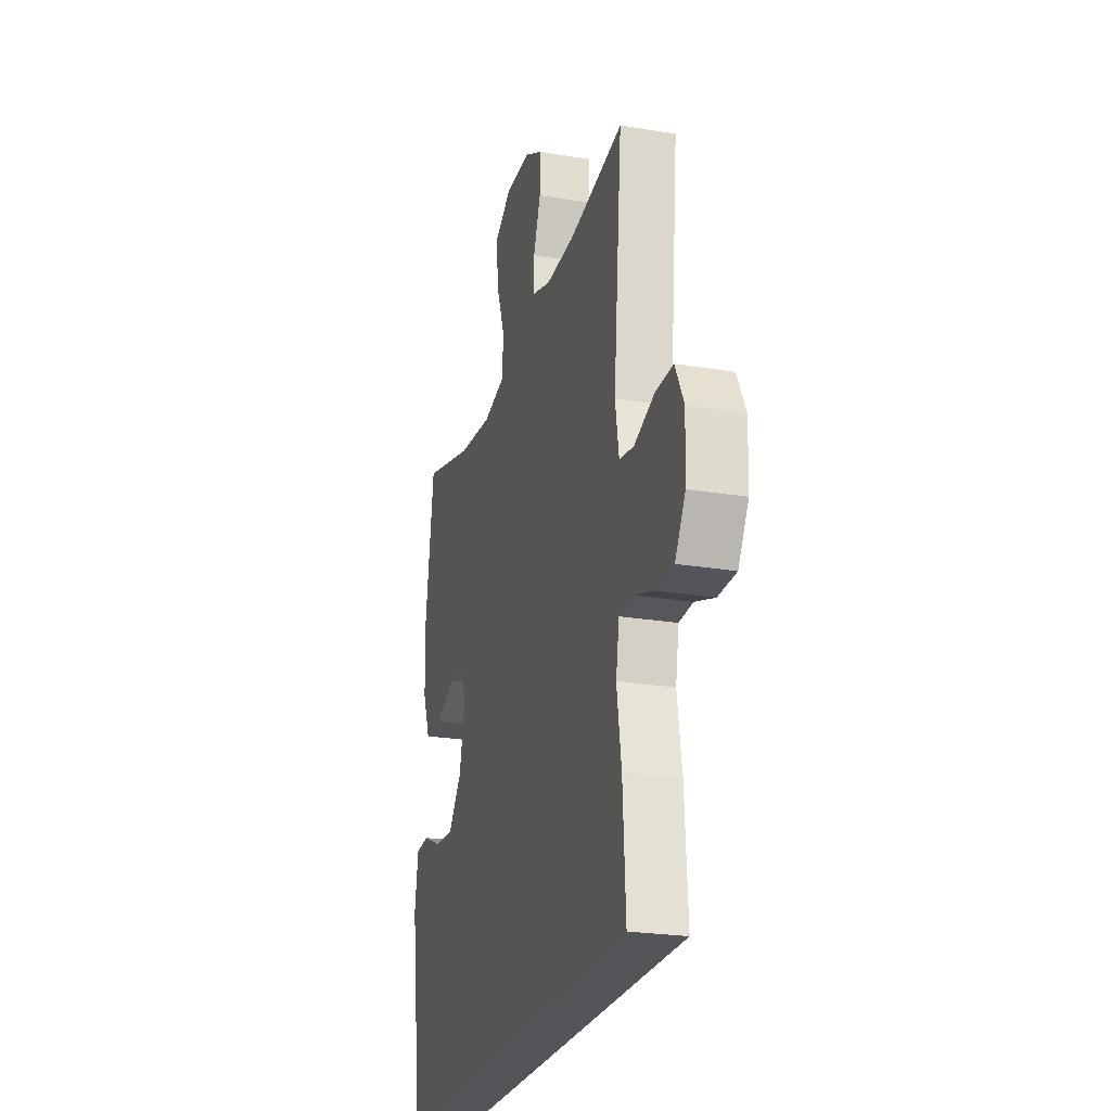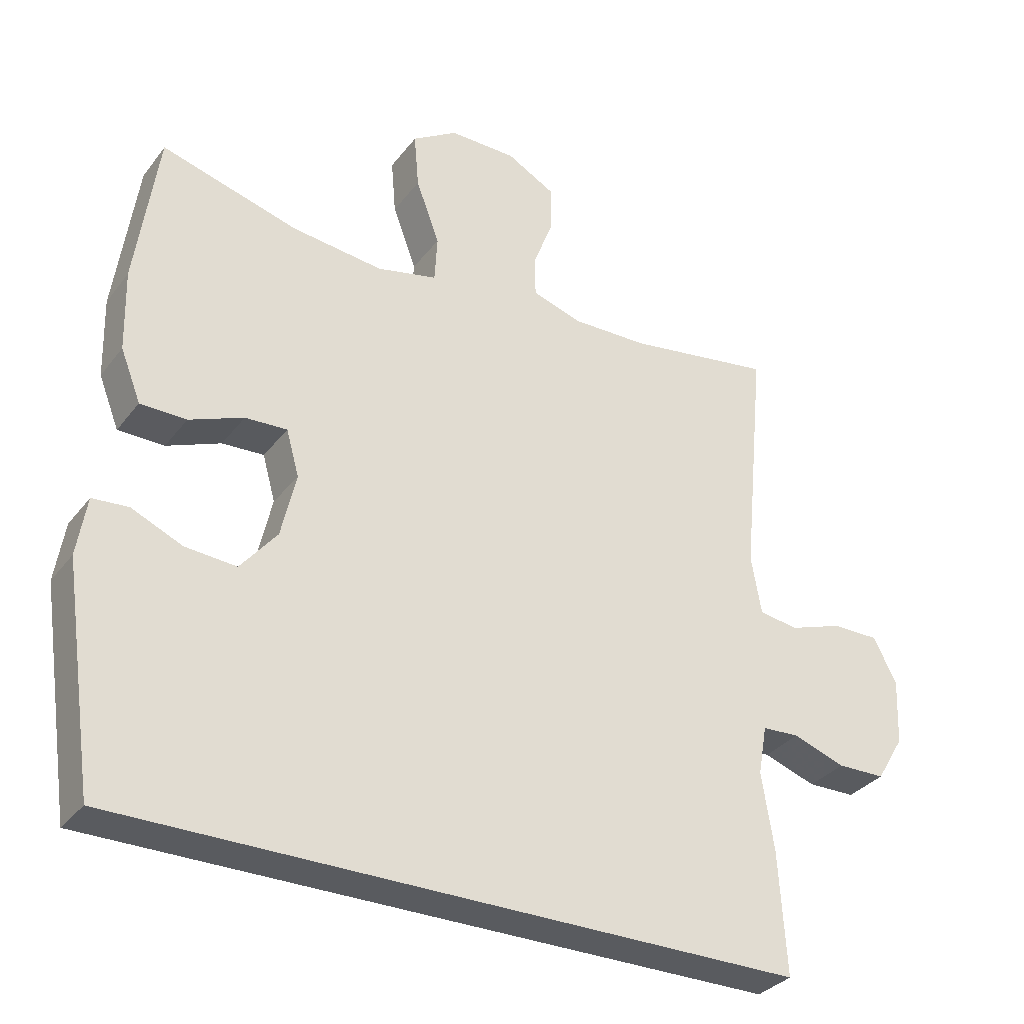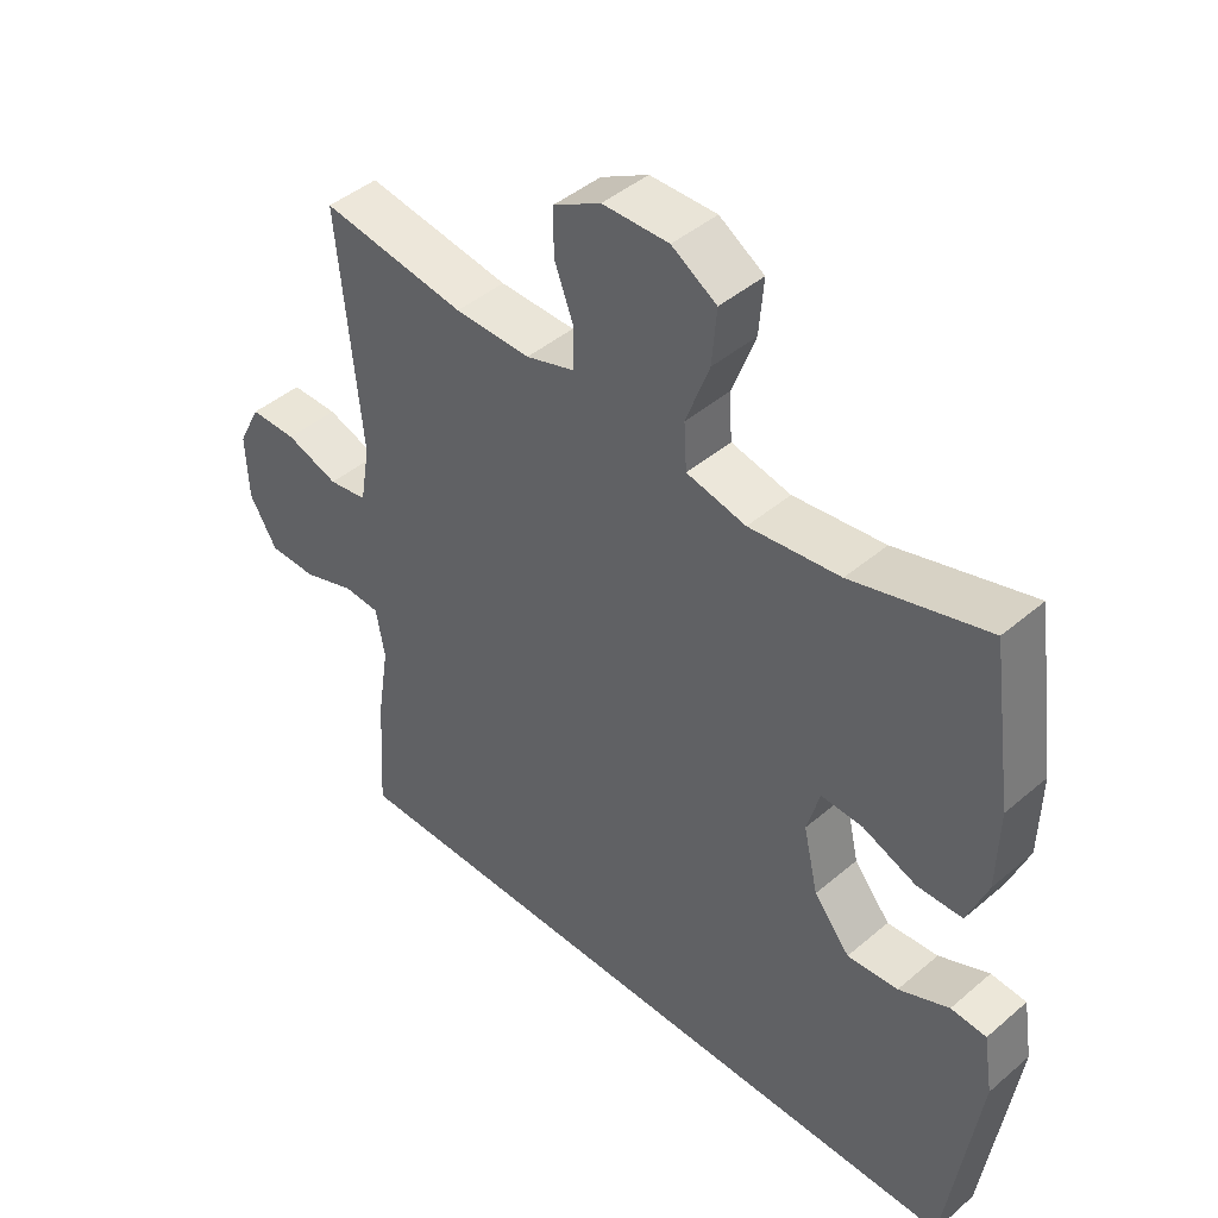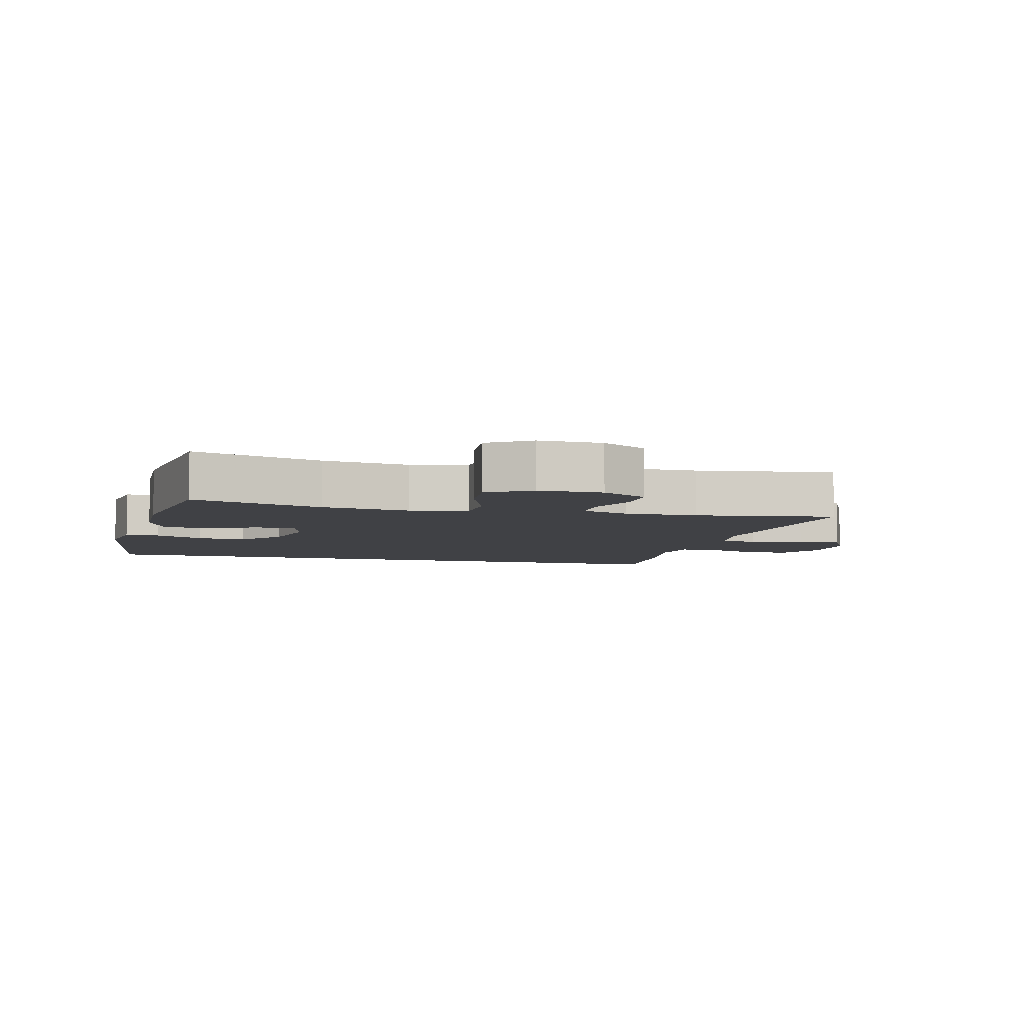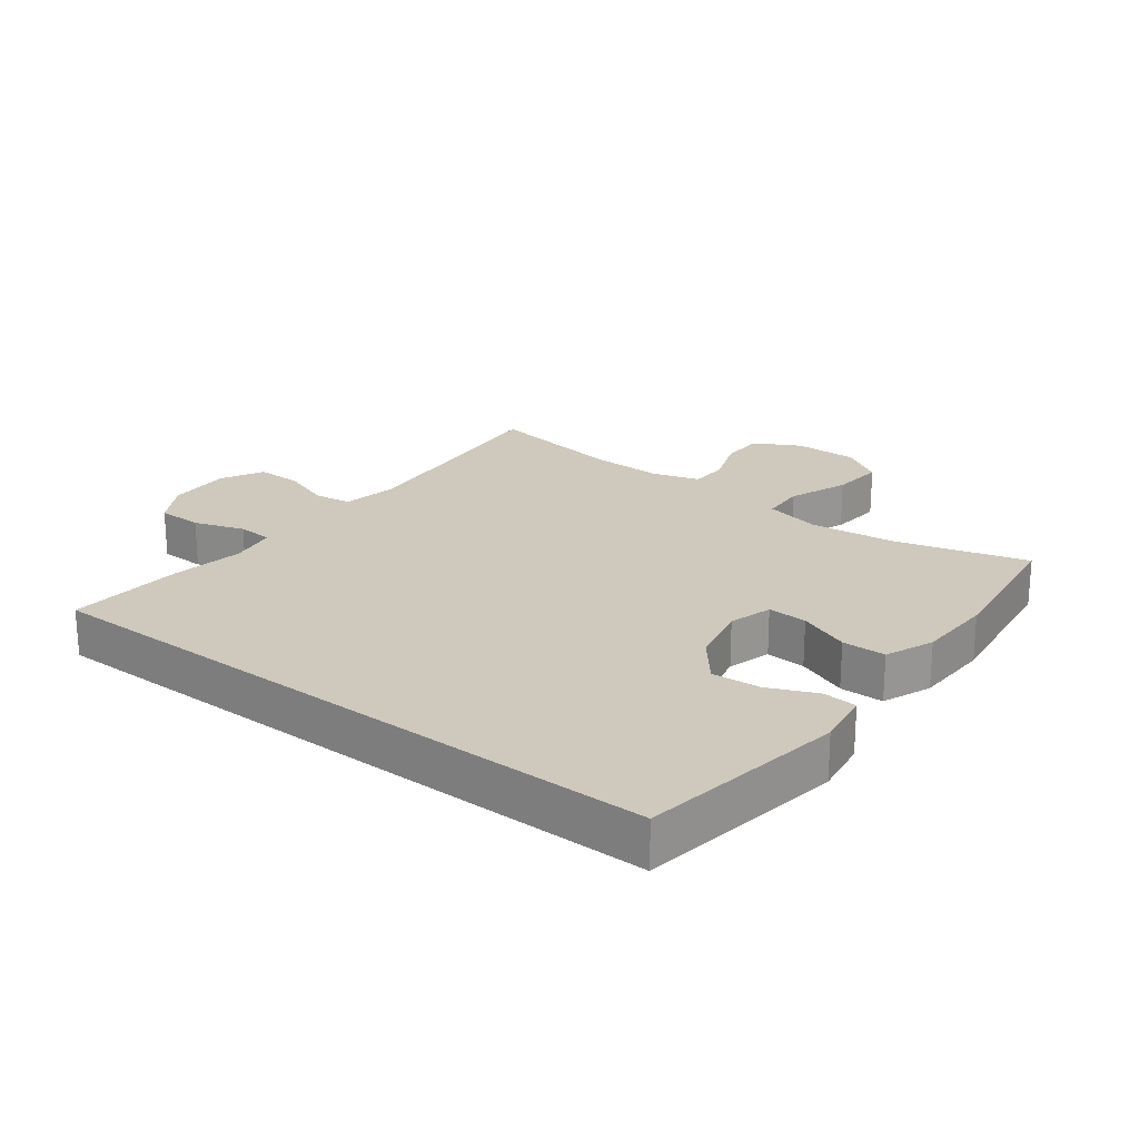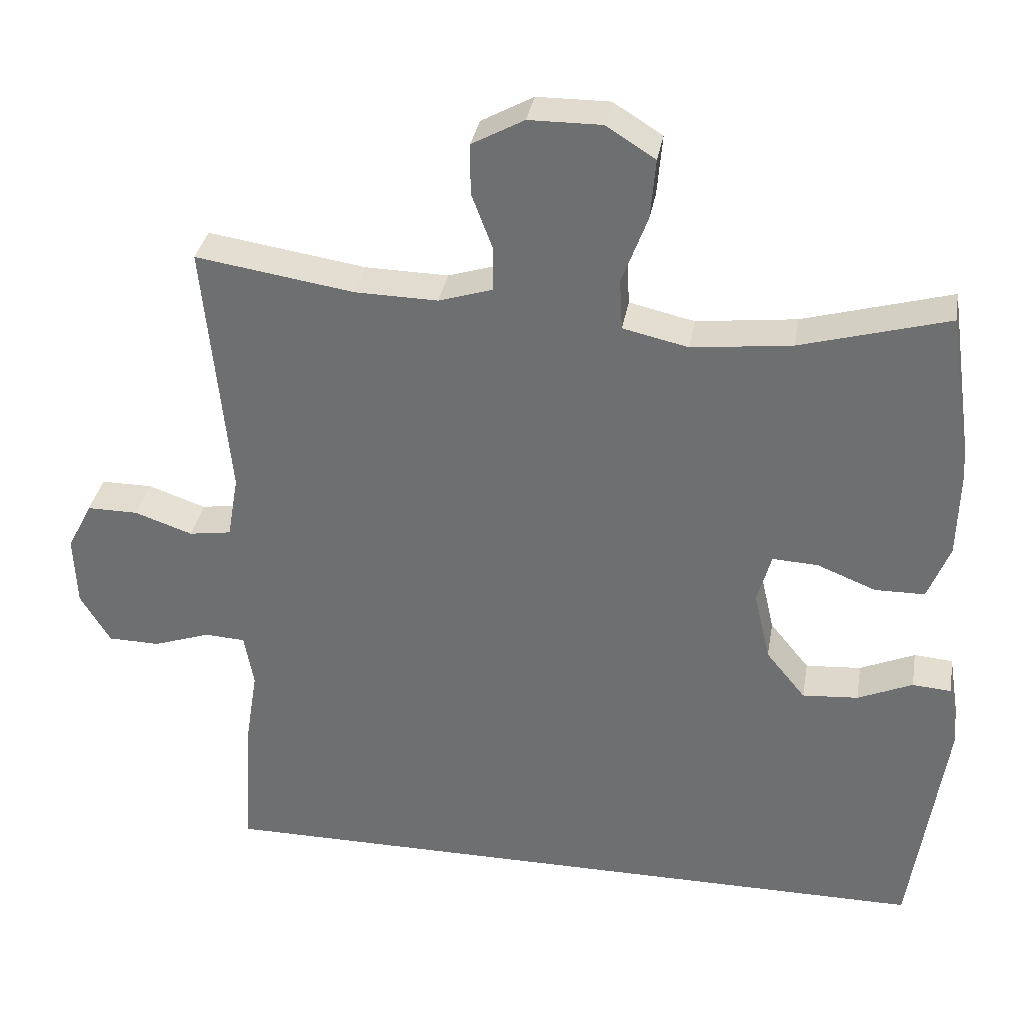
<metadata>
{"format":"obj","ext":"obj","renderer":"f3d","projection":"perspective","resolution":1024,"background":"white","views":[{"elev":-24.1,"azim":74.6,"up":"+Z"},{"elev":-32.6,"azim":-31.2,"up":"+Z"},{"elev":44.0,"azim":-134.9,"up":"+Z"},{"elev":-5.9,"azim":-14.3,"up":"+Y"},{"elev":22.3,"azim":-142.3,"up":"+Y"},{"elev":34.0,"azim":-170.2,"up":"+Z"}]}
</metadata>
<code>
v 0.489 0.07 -0.5
v -0.518 0.07 -0.5
v -0.565 0.07 -0.177
v -0.551 0.07 -0.09
v -0.498 0.07 -0.086
v -0.423 0.07 -0.119
v -0.347 0.07 -0.125
v -0.293 0.07 -0.059
v -0.271 0.07 0.037
v -0.29 0.07 0.105
v -0.352 0.07 0.102
v -0.432 0.07 0.07
v -0.5 0.07 0.071
v -0.53 0.07 0.147
v -0.533 0.07 0.267
v -0.5 0.07 0.5
v -0.298 0.07 0.443
v -0.162 0.07 0.427
v -0.073 0.07 0.447
v -0.069 0.07 0.516
v -0.104 0.07 0.61
v -0.111 0.07 0.692
v -0.044 0.07 0.734
v 0.055 0.07 0.733
v 0.126 0.07 0.694
v 0.126 0.07 0.625
v 0.097 0.07 0.548
v 0.098 0.07 0.488
v 0.171 0.07 0.465
v 0.284 0.07 0.467
v 0.5 0.07 0.5
v 0.466 0.07 0.146
v 0.481 0.07 0.059
v 0.539 0.07 0.05
v 0.618 0.07 0.077
v 0.688 0.07 0.077
v 0.722 0.07 0.01
v 0.718 0.07 -0.087
v 0.677 0.07 -0.155
v 0.606 0.07 -0.156
v 0.528 0.07 -0.129
v 0.473 0.07 -0.132
v 0.46 0.07 -0.205
v 0.478 0.07 -0.319
v 0.489 0 -0.5
v -0.518 0 -0.5
v -0.565 0 -0.177
v -0.551 0 -0.09
v -0.498 0 -0.086
v -0.423 0 -0.119
v -0.347 0 -0.125
v -0.293 0 -0.059
v -0.271 0 0.037
v -0.29 0 0.105
v -0.352 0 0.102
v -0.432 0 0.07
v -0.5 0 0.071
v -0.53 0 0.147
v -0.533 0 0.267
v -0.5 0 0.5
v -0.298 0 0.443
v -0.162 0 0.427
v -0.073 0 0.447
v -0.069 0 0.516
v -0.104 0 0.61
v -0.111 0 0.692
v -0.044 0 0.734
v 0.055 0 0.733
v 0.126 0 0.694
v 0.126 0 0.625
v 0.097 0 0.548
v 0.098 0 0.488
v 0.171 0 0.465
v 0.284 0 0.467
v 0.5 0 0.5
v 0.466 0 0.146
v 0.481 0 0.059
v 0.539 0 0.05
v 0.618 0 0.077
v 0.688 0 0.077
v 0.722 0 0.01
v 0.718 0 -0.087
v 0.677 0 -0.155
v 0.606 0 -0.156
v 0.528 0 -0.129
v 0.473 0 -0.132
v 0.46 0 -0.205
v 0.478 0 -0.319
f 1 2 3
f 44 1 3
f 43 44 3
f 42 43 3
f 41 42 3
f 39 40 41
f 38 39 41
f 37 38 41
f 36 37 41
f 35 36 41
f 34 35 41
f 33 34 41 3
f 30 31 32
f 29 30 32 33
f 28 29 33
f 25 26 27
f 24 25 27
f 23 24 27
f 22 23 27
f 21 22 27
f 20 21 27
f 19 20 27 28
f 15 16 17
f 14 15 17
f 13 14 17
f 12 13 17
f 11 12 17
f 10 11 17 18
f 9 10 18 19
f 3 4 5 6
f 3 6 7
f 33 3 7
f 19 28 33
f 9 19 33
f 8 9 33
f 7 8 33
f 47 46 45
f 47 45 88
f 47 88 87
f 47 87 86
f 47 86 85
f 85 84 83
f 85 83 82
f 85 82 81
f 85 81 80
f 85 80 79
f 85 79 78
f 47 85 78 77
f 76 75 74
f 77 76 74 73
f 77 73 72
f 71 70 69
f 71 69 68
f 71 68 67
f 71 67 66
f 71 66 65
f 71 65 64
f 72 71 64 63
f 61 60 59
f 61 59 58
f 61 58 57
f 61 57 56
f 61 56 55
f 62 61 55 54
f 63 62 54 53
f 50 49 48 47
f 51 50 47
f 51 47 77
f 77 72 63
f 77 63 53
f 77 53 52
f 77 52 51
f 1 45 46 2
f 2 46 47 3
f 3 47 48 4
f 4 48 49 5
f 5 49 50 6
f 6 50 51 7
f 7 51 52 8
f 8 52 53 9
f 9 53 54 10
f 10 54 55 11
f 11 55 56 12
f 12 56 57 13
f 13 57 58 14
f 14 58 59 15
f 15 59 60 16
f 16 60 61 17
f 17 61 62 18
f 18 62 63 19
f 19 63 64 20
f 20 64 65 21
f 21 65 66 22
f 22 66 67 23
f 23 67 68 24
f 24 68 69 25
f 25 69 70 26
f 26 70 71 27
f 27 71 72 28
f 28 72 73 29
f 29 73 74 30
f 30 74 75 31
f 31 75 76 32
f 32 76 77 33
f 33 77 78 34
f 34 78 79 35
f 35 79 80 36
f 36 80 81 37
f 37 81 82 38
f 38 82 83 39
f 39 83 84 40
f 40 84 85 41
f 41 85 86 42
f 42 86 87 43
f 43 87 88 44
f 44 88 45 1

</code>
